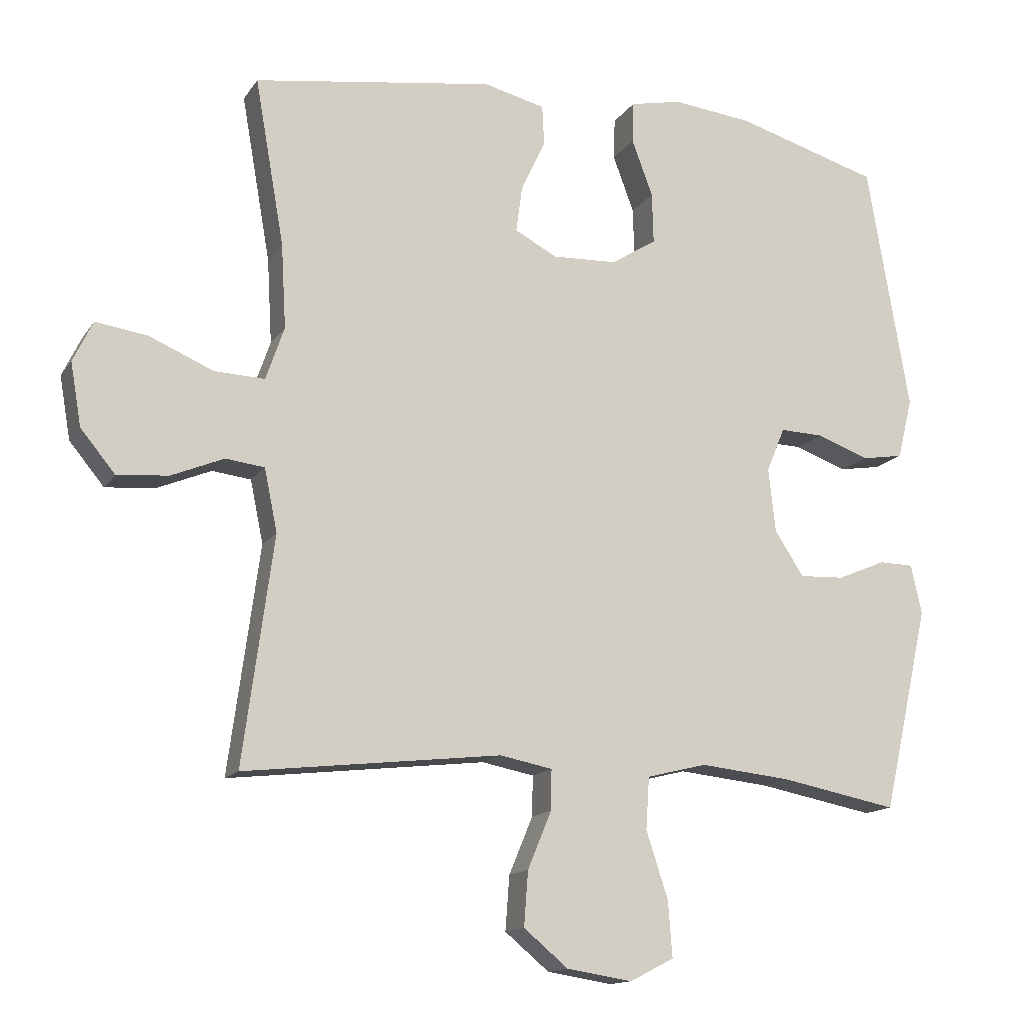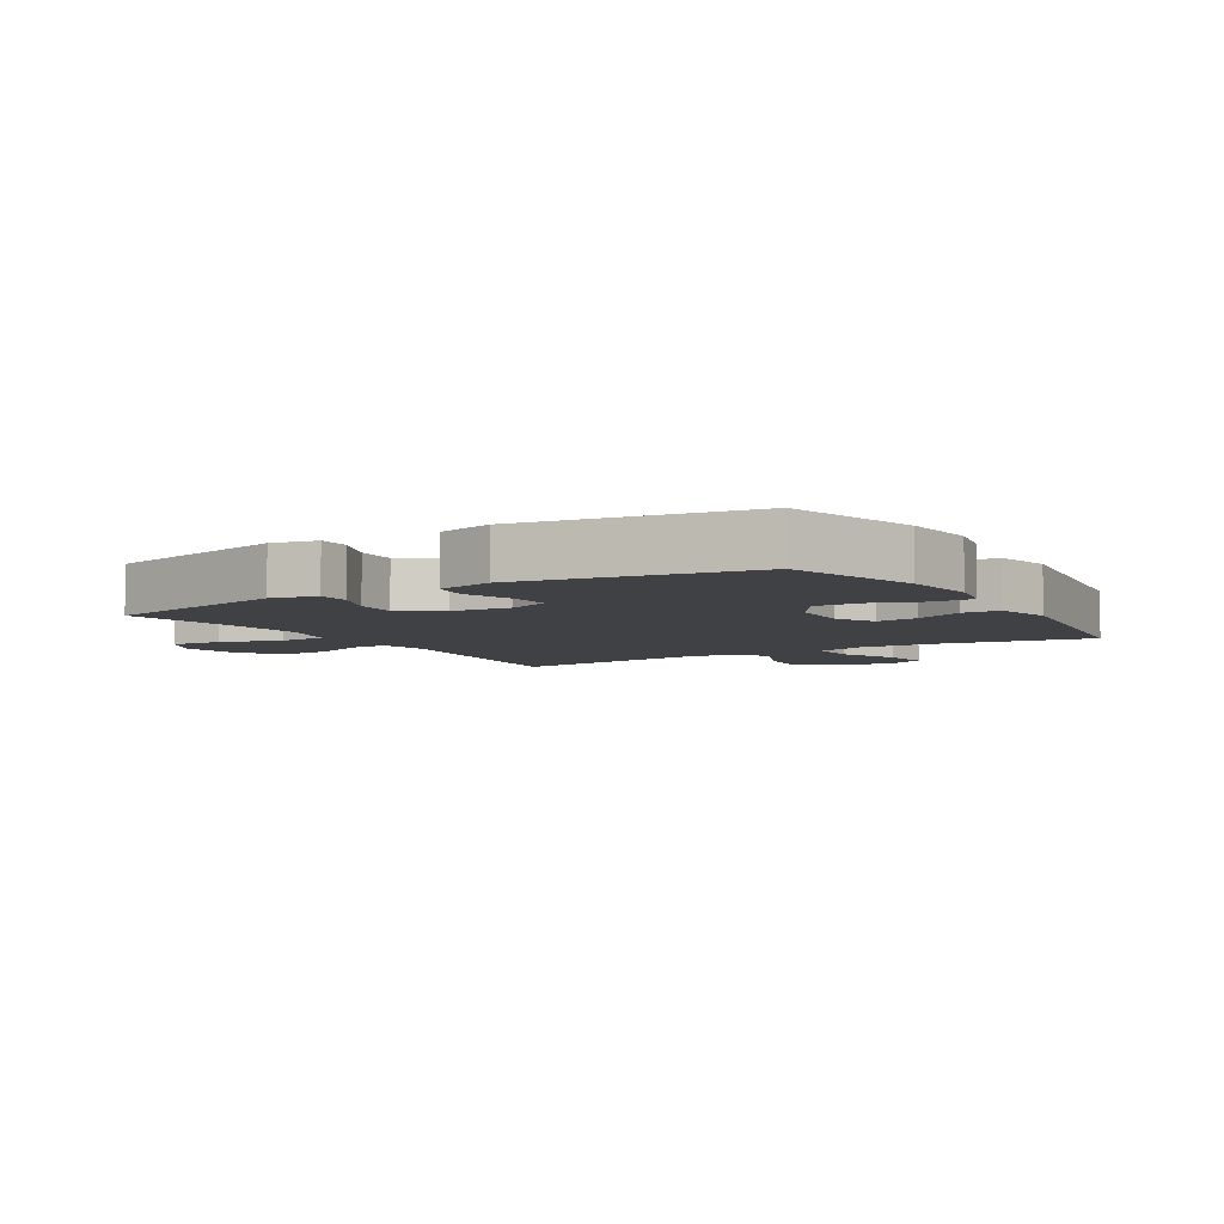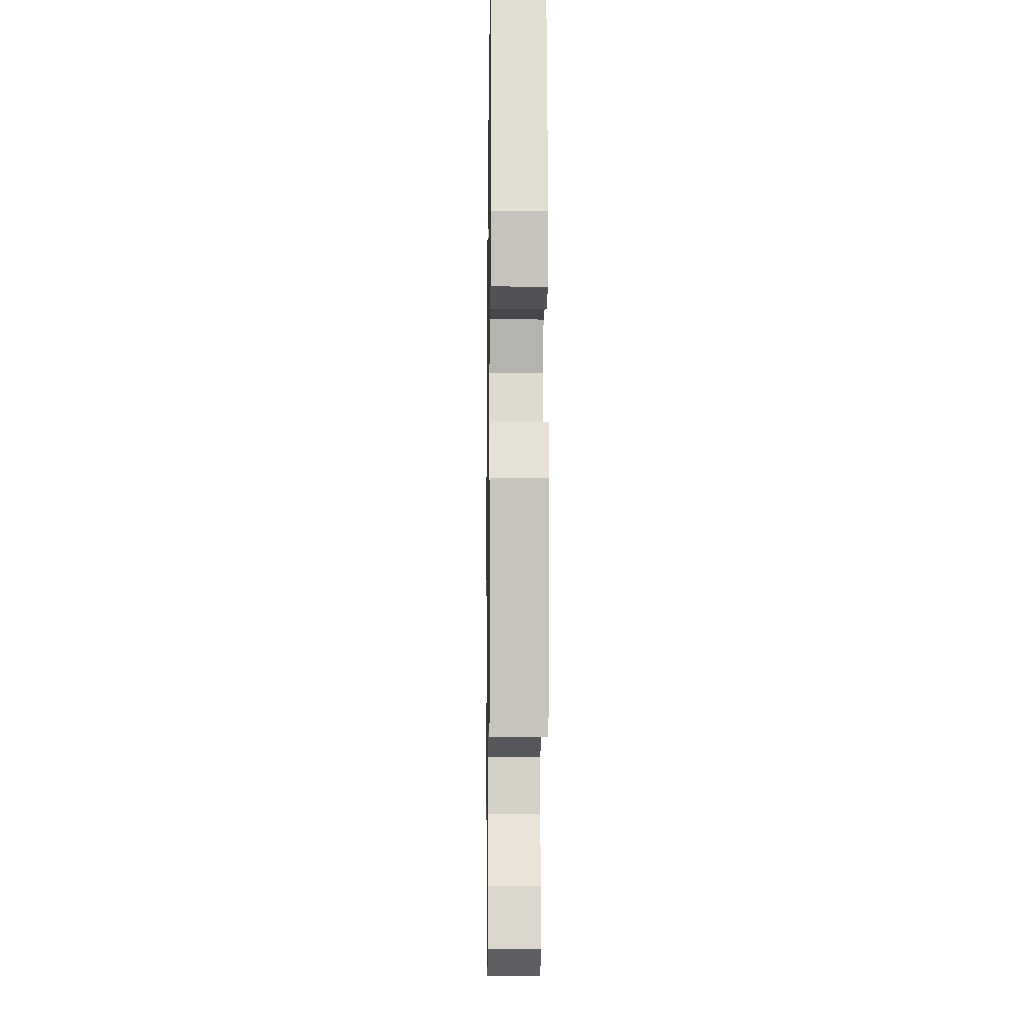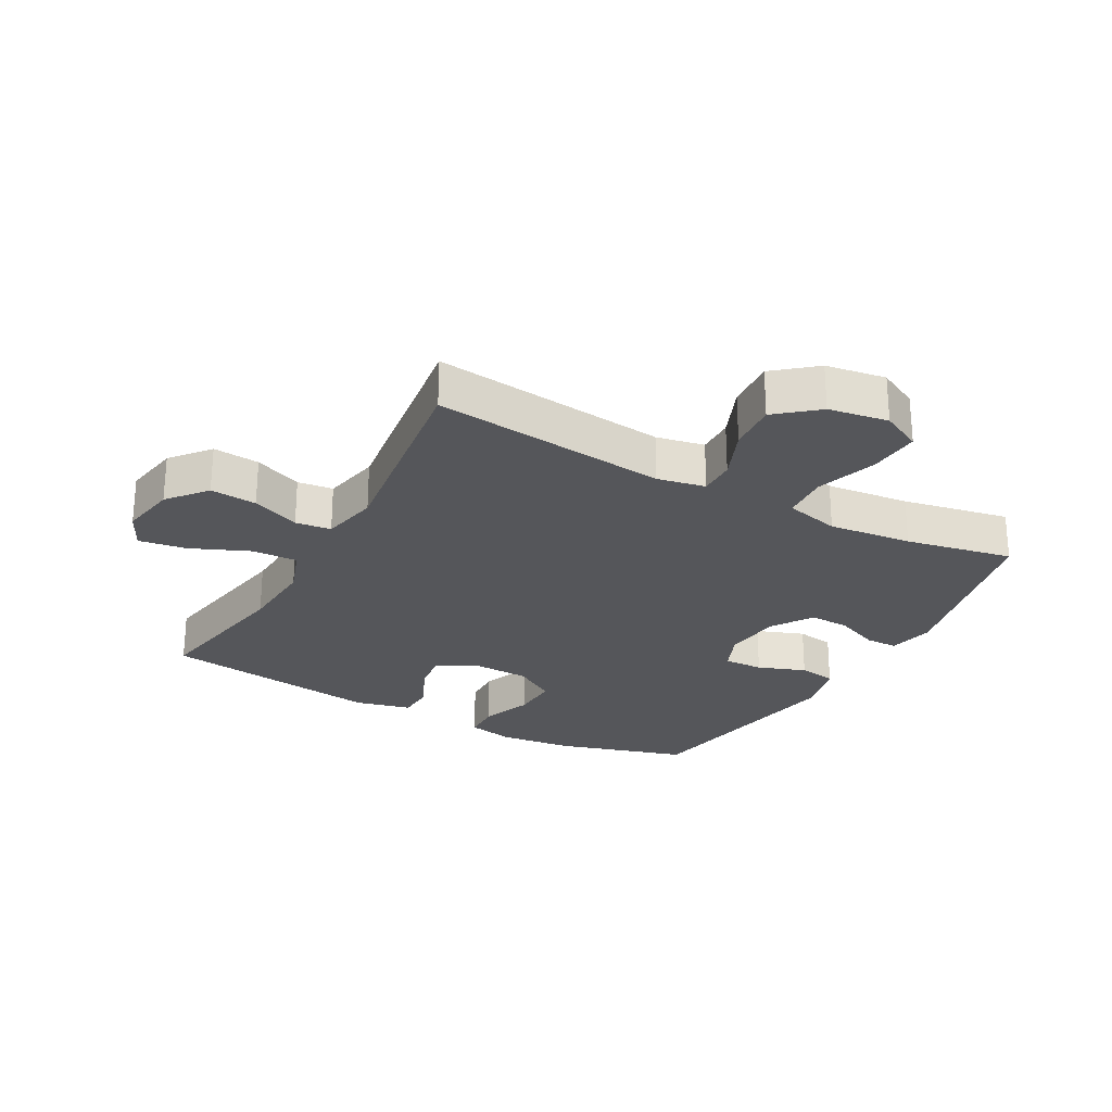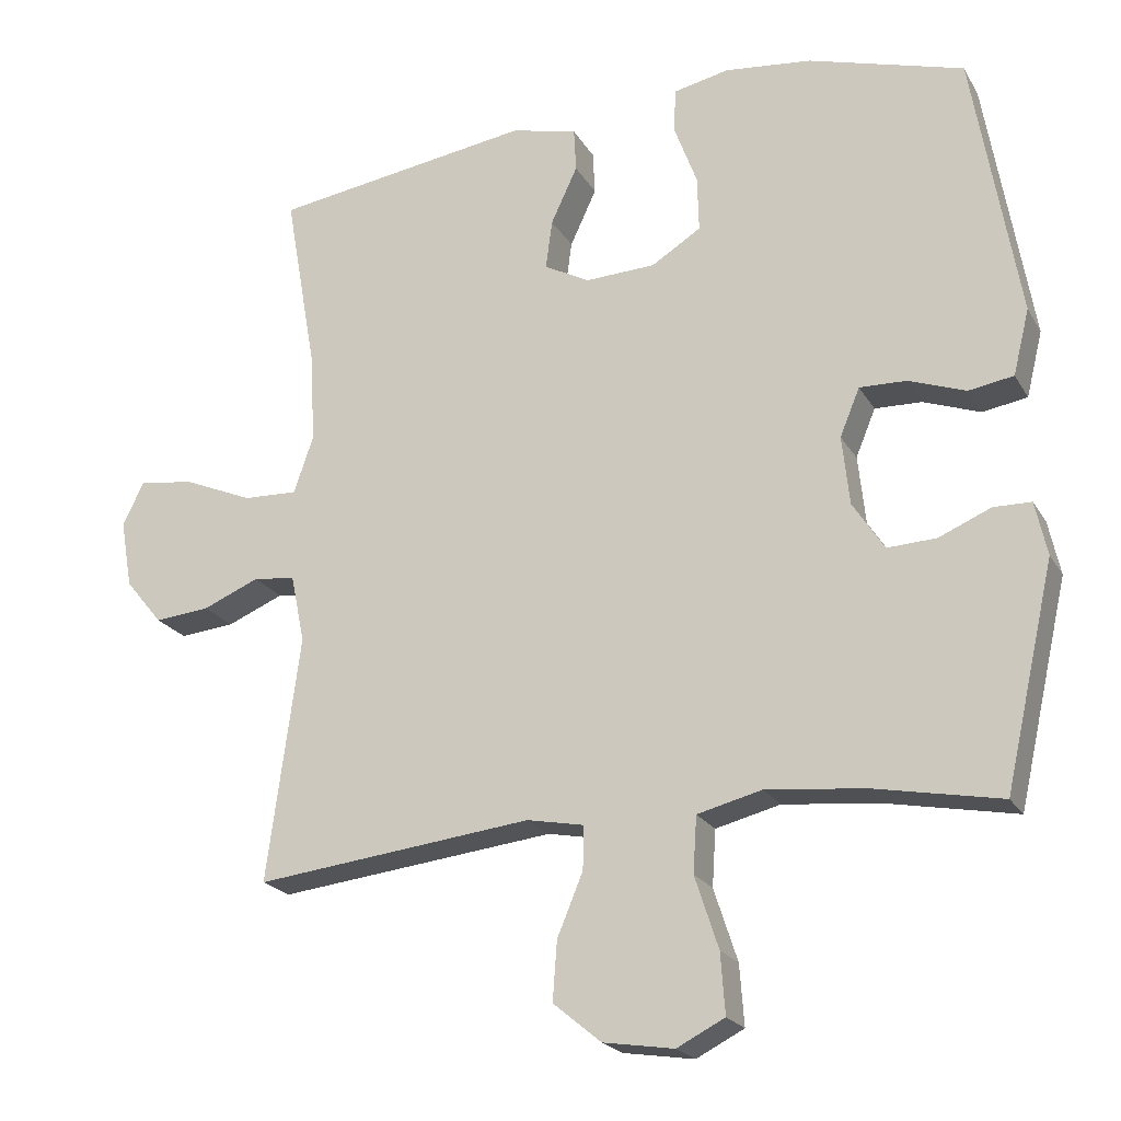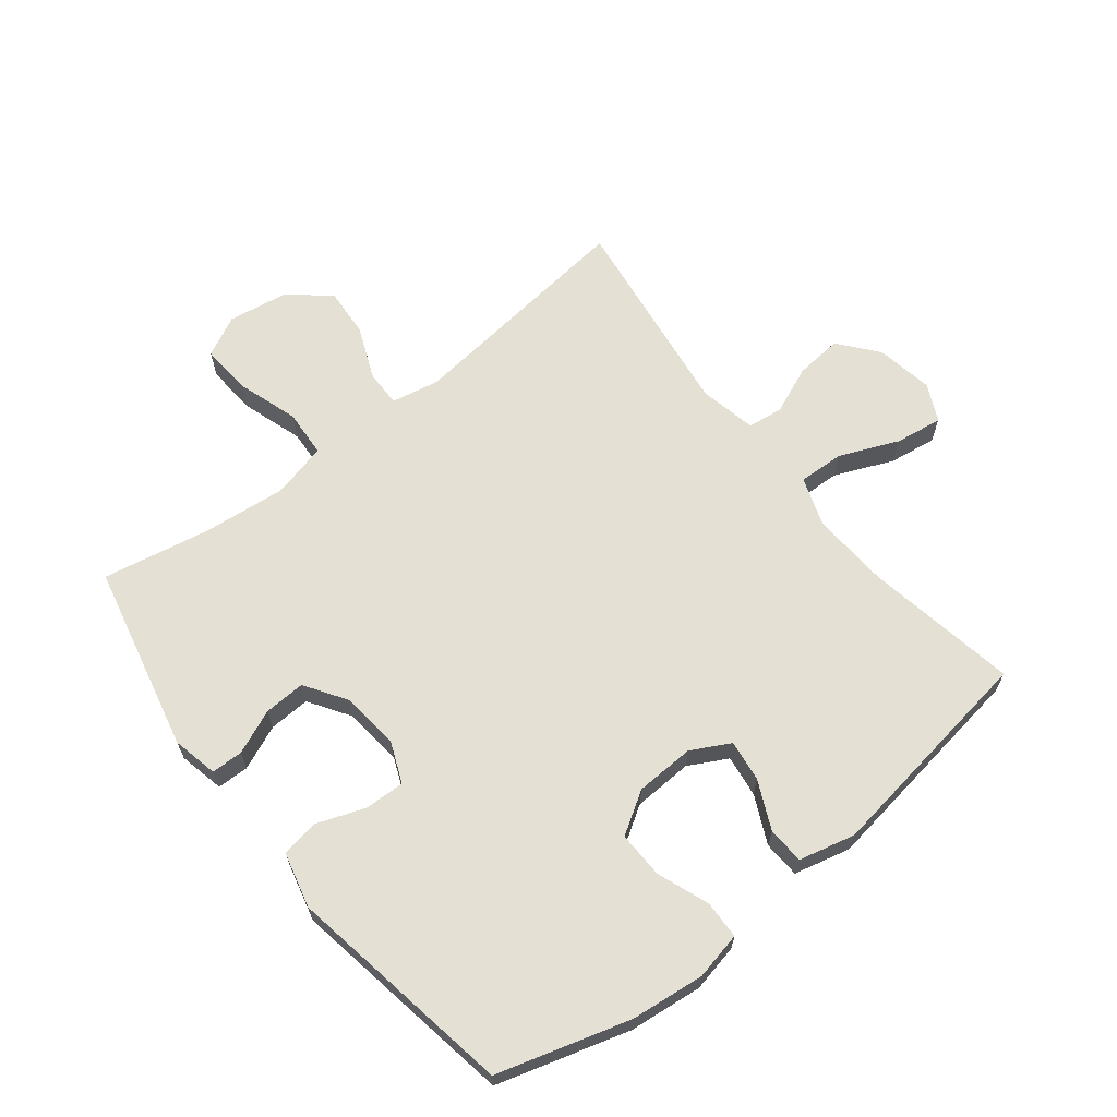
<metadata>
{"format":"obj","ext":"obj","renderer":"f3d","projection":"perspective","resolution":1024,"background":"white","views":[{"elev":-14.2,"azim":158.2,"up":"+Z"},{"elev":-5.9,"azim":-58.5,"up":"+Y"},{"elev":-12.6,"azim":-90.8,"up":"+Z"},{"elev":-25.8,"azim":151.2,"up":"+Y"},{"elev":-21.4,"azim":-157.3,"up":"+Z"},{"elev":65.2,"azim":-38.3,"up":"+Y"}]}
</metadata>
<code>
v 0.5 0.07 -0.5
v 0.122 0.07 -0.457
v 0.045 0.07 -0.472
v 0.046 0.07 -0.531
v 0.081 0.07 -0.615
v 0.087 0.07 -0.695
v 0.022 0.07 -0.749
v -0.074 0.07 -0.764
v -0.139 0.07 -0.731
v -0.133 0.07 -0.649
v -0.101 0.07 -0.551
v -0.106 0.07 -0.475
v -0.194 0.07 -0.453
v -0.328 0.07 -0.467
v -0.5 0.07 -0.5
v -0.568 0.07 -0.2
v -0.552 0.07 -0.127
v -0.501 0.07 -0.126
v -0.43 0.07 -0.156
v -0.364 0.07 -0.159
v -0.321 0.07 -0.093
v -0.311 0.07 0.001
v -0.338 0.07 0.066
v -0.402 0.07 0.064
v -0.479 0.07 0.036
v -0.54 0.07 0.046
v -0.562 0.07 0.135
v -0.5 0.07 0.5
v -0.289 0.07 0.562
v -0.171 0.07 0.575
v -0.095 0.07 0.559
v -0.093 0.07 0.498
v -0.124 0.07 0.415
v -0.126 0.07 0.34
v -0.059 0.07 0.298
v 0.036 0.07 0.294
v 0.098 0.07 0.327
v 0.089 0.07 0.394
v 0.053 0.07 0.471
v 0.056 0.07 0.53
v 0.146 0.07 0.552
v 0.5 0.07 0.5
v 0.457 0.07 0.255
v 0.45 0.07 0.131
v 0.477 0.07 0.053
v 0.551 0.07 0.056
v 0.645 0.07 0.096
v 0.721 0.07 0.107
v 0.75 0.07 0.047
v 0.734 0.07 -0.045
v 0.683 0.07 -0.107
v 0.608 0.07 -0.1
v 0.531 0.07 -0.068
v 0.474 0.07 -0.075
v 0.455 0.07 -0.167
v 0.5 0 -0.5
v 0.122 0 -0.457
v 0.045 0 -0.472
v 0.046 0 -0.531
v 0.081 0 -0.615
v 0.087 0 -0.695
v 0.022 0 -0.749
v -0.074 0 -0.764
v -0.139 0 -0.731
v -0.133 0 -0.649
v -0.101 0 -0.551
v -0.106 0 -0.475
v -0.194 0 -0.453
v -0.328 0 -0.467
v -0.5 0 -0.5
v -0.568 0 -0.2
v -0.552 0 -0.127
v -0.501 0 -0.126
v -0.43 0 -0.156
v -0.364 0 -0.159
v -0.321 0 -0.093
v -0.311 0 0.001
v -0.338 0 0.066
v -0.402 0 0.064
v -0.479 0 0.036
v -0.54 0 0.046
v -0.562 0 0.135
v -0.5 0 0.5
v -0.289 0 0.562
v -0.171 0 0.575
v -0.095 0 0.559
v -0.093 0 0.498
v -0.124 0 0.415
v -0.126 0 0.34
v -0.059 0 0.298
v 0.036 0 0.294
v 0.098 0 0.327
v 0.089 0 0.394
v 0.053 0 0.471
v 0.056 0 0.53
v 0.146 0 0.552
v 0.5 0 0.5
v 0.457 0 0.255
v 0.45 0 0.131
v 0.477 0 0.053
v 0.551 0 0.056
v 0.645 0 0.096
v 0.721 0 0.107
v 0.75 0 0.047
v 0.734 0 -0.045
v 0.683 0 -0.107
v 0.608 0 -0.1
v 0.531 0 -0.068
v 0.474 0 -0.075
v 0.455 0 -0.167
f 50 51 52 53
f 48 49 50 53
f 46 47 48 53
f 45 46 53 54
f 44 45 54 55
f 40 41 42 43
f 38 39 40 43
f 37 38 43 44
f 36 37 44 55
f 30 31 32 33
f 30 33 34
f 29 30 34
f 28 29 34
f 27 28 34 35
f 24 25 26 27
f 23 24 27 35
f 16 17 18 19
f 14 15 16 19
f 13 14 19 20
f 12 13 20 21
f 8 9 10 11
f 8 11 12
f 7 8 12
f 4 5 6 7
f 3 4 7 12
f 2 3 12 21
f 22 23 35 36
f 21 22 36 55
f 1 2 21 55
f 108 107 106 105
f 108 105 104 103
f 108 103 102 101
f 109 108 101 100
f 110 109 100 99
f 98 97 96 95
f 98 95 94 93
f 99 98 93 92
f 110 99 92 91
f 88 87 86 85
f 89 88 85
f 89 85 84
f 89 84 83
f 90 89 83 82
f 82 81 80 79
f 90 82 79 78
f 74 73 72 71
f 74 71 70 69
f 75 74 69 68
f 76 75 68 67
f 66 65 64 63
f 67 66 63
f 67 63 62
f 62 61 60 59
f 67 62 59 58
f 76 67 58 57
f 91 90 78 77
f 110 91 77 76
f 110 76 57 56
f 1 56 57 2
f 2 57 58 3
f 3 58 59 4
f 4 59 60 5
f 5 60 61 6
f 6 61 62 7
f 7 62 63 8
f 8 63 64 9
f 9 64 65 10
f 10 65 66 11
f 11 66 67 12
f 12 67 68 13
f 13 68 69 14
f 14 69 70 15
f 15 70 71 16
f 16 71 72 17
f 17 72 73 18
f 18 73 74 19
f 19 74 75 20
f 20 75 76 21
f 21 76 77 22
f 22 77 78 23
f 23 78 79 24
f 24 79 80 25
f 25 80 81 26
f 26 81 82 27
f 27 82 83 28
f 28 83 84 29
f 29 84 85 30
f 30 85 86 31
f 31 86 87 32
f 32 87 88 33
f 33 88 89 34
f 34 89 90 35
f 35 90 91 36
f 36 91 92 37
f 37 92 93 38
f 38 93 94 39
f 39 94 95 40
f 40 95 96 41
f 41 96 97 42
f 42 97 98 43
f 43 98 99 44
f 44 99 100 45
f 45 100 101 46
f 46 101 102 47
f 47 102 103 48
f 48 103 104 49
f 49 104 105 50
f 50 105 106 51
f 51 106 107 52
f 52 107 108 53
f 53 108 109 54
f 54 109 110 55
f 55 110 56 1

</code>
